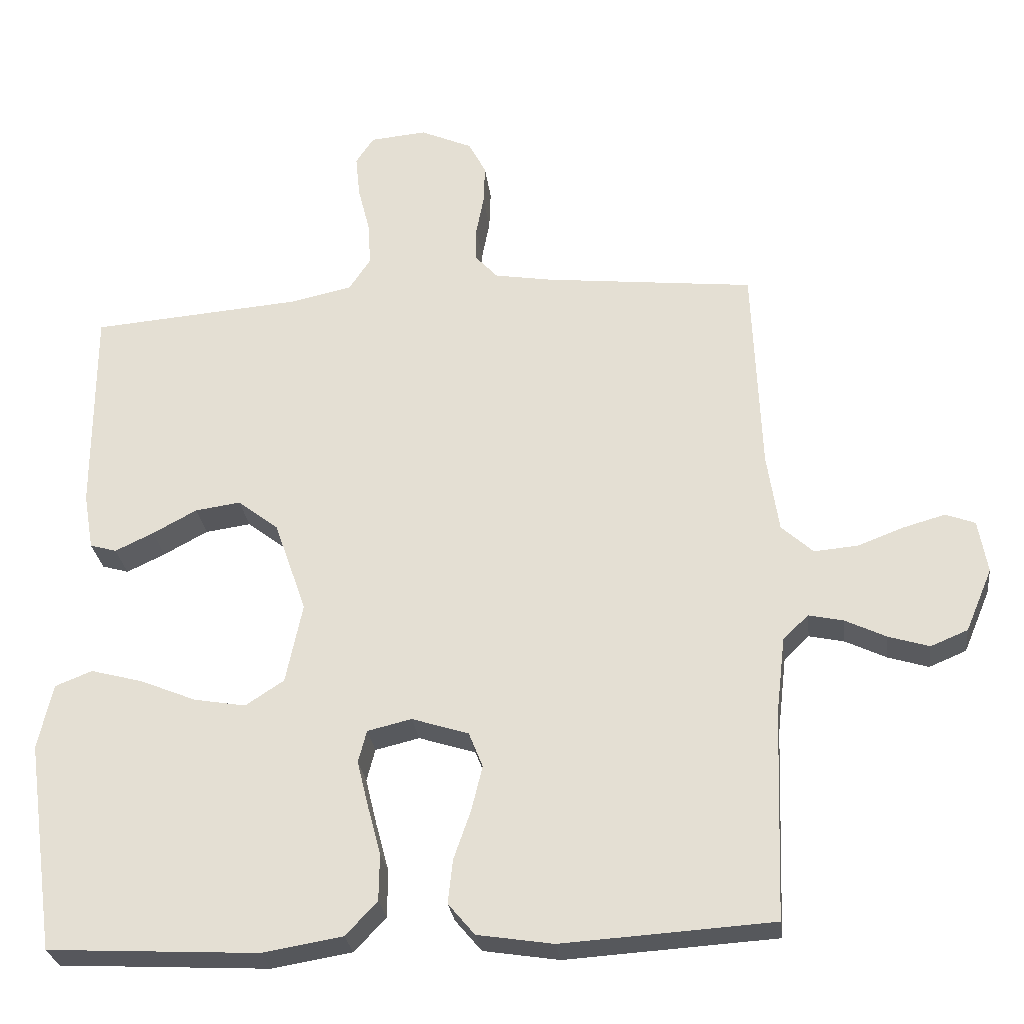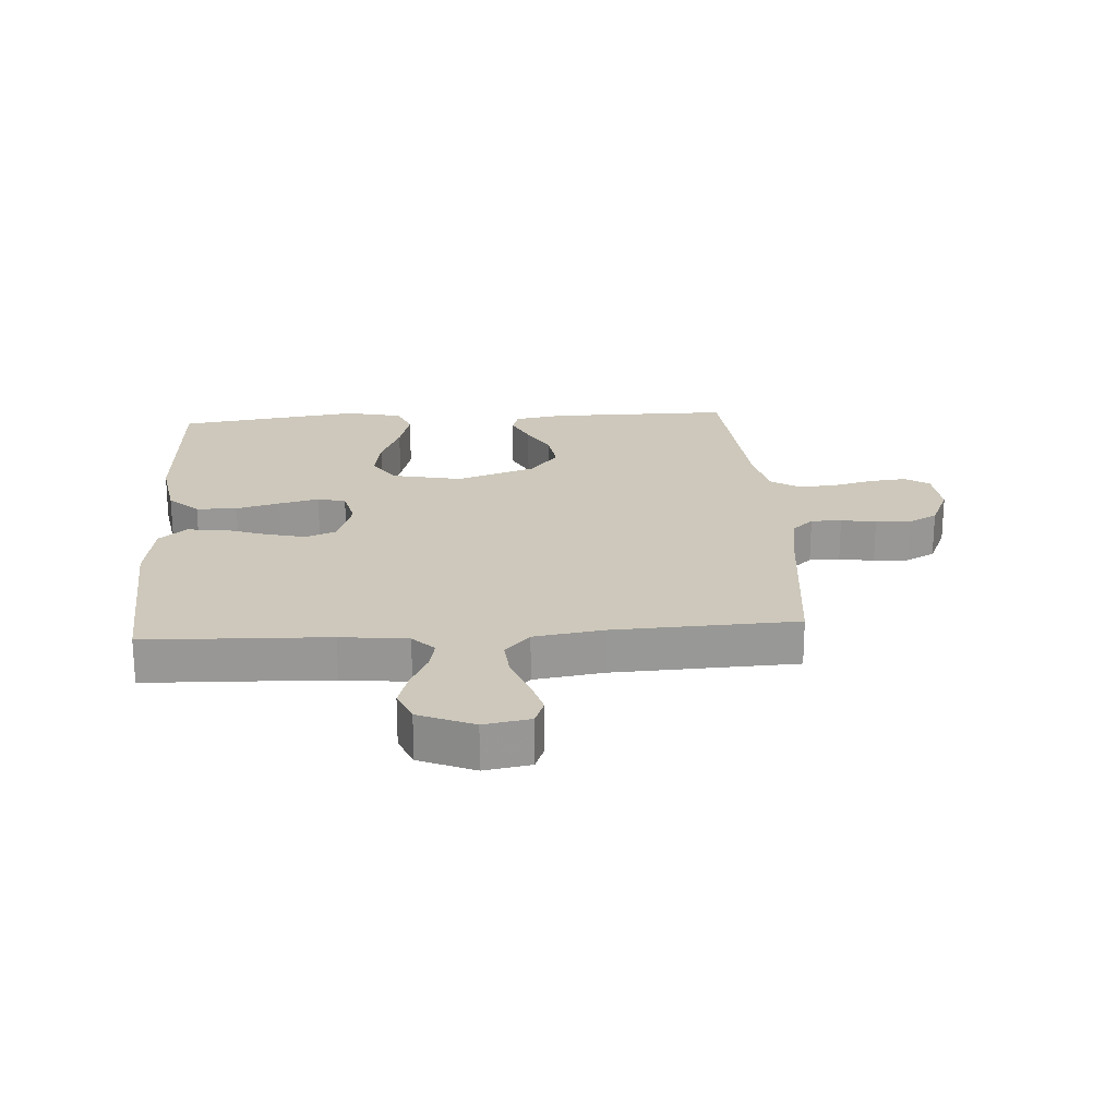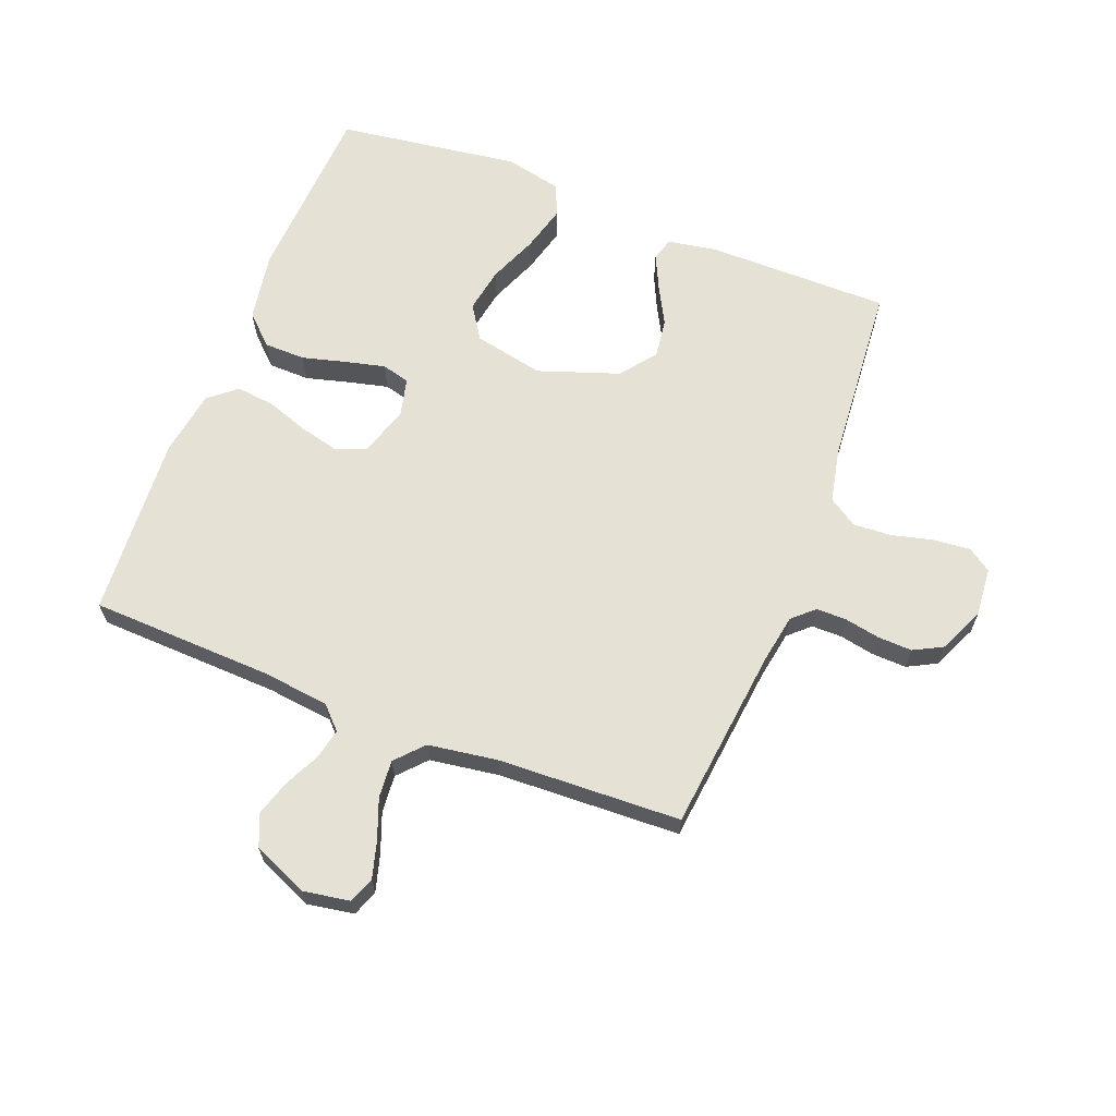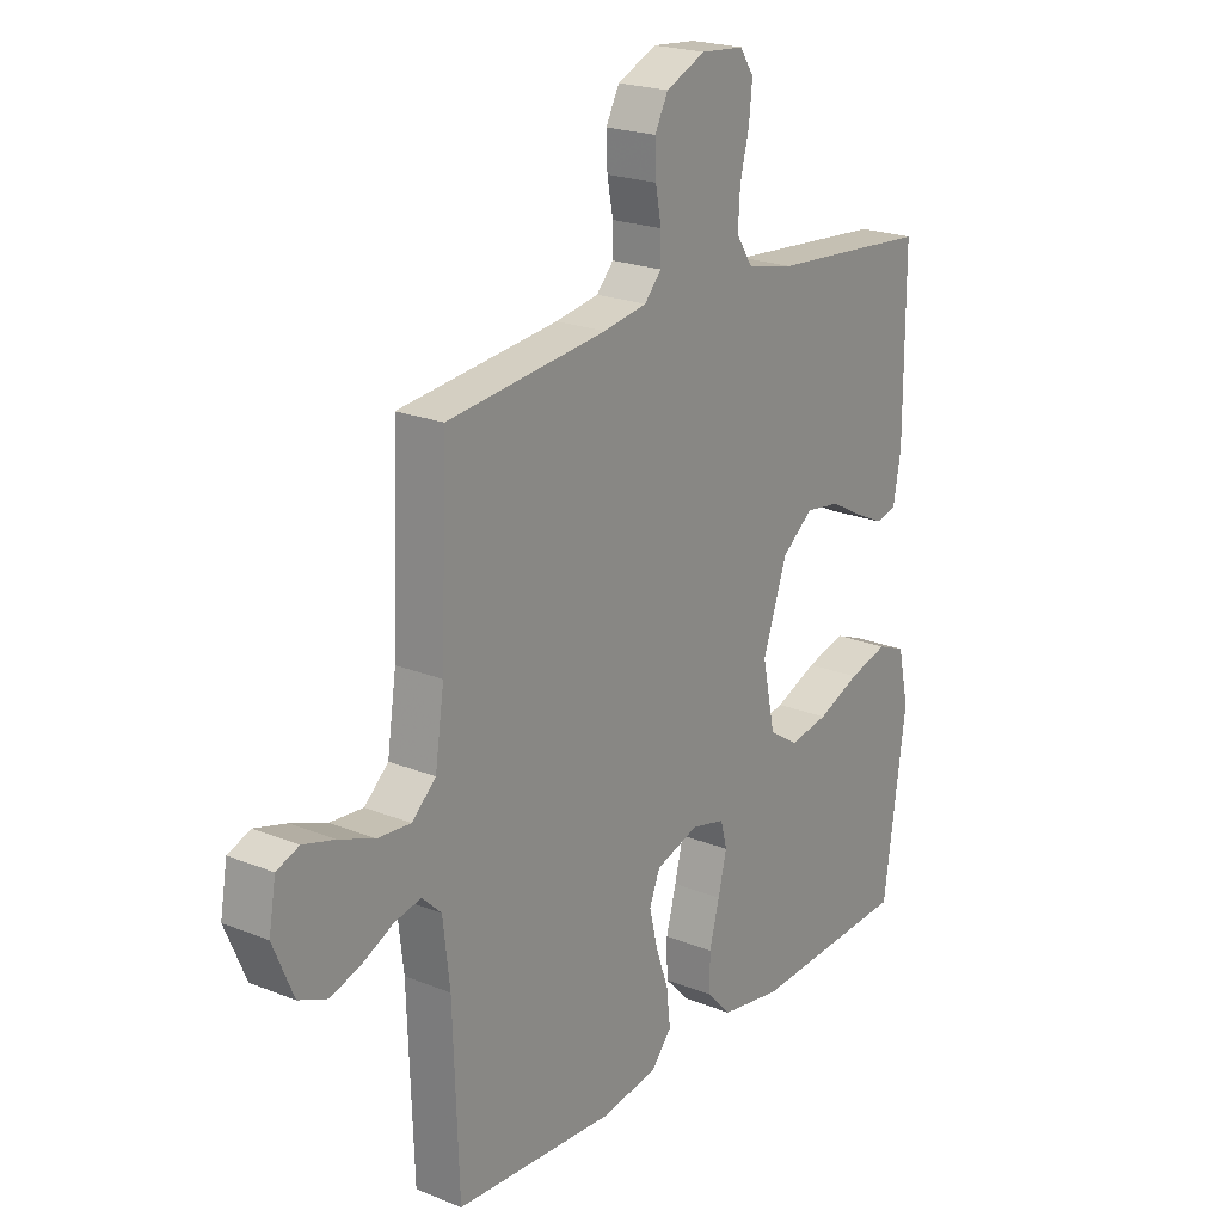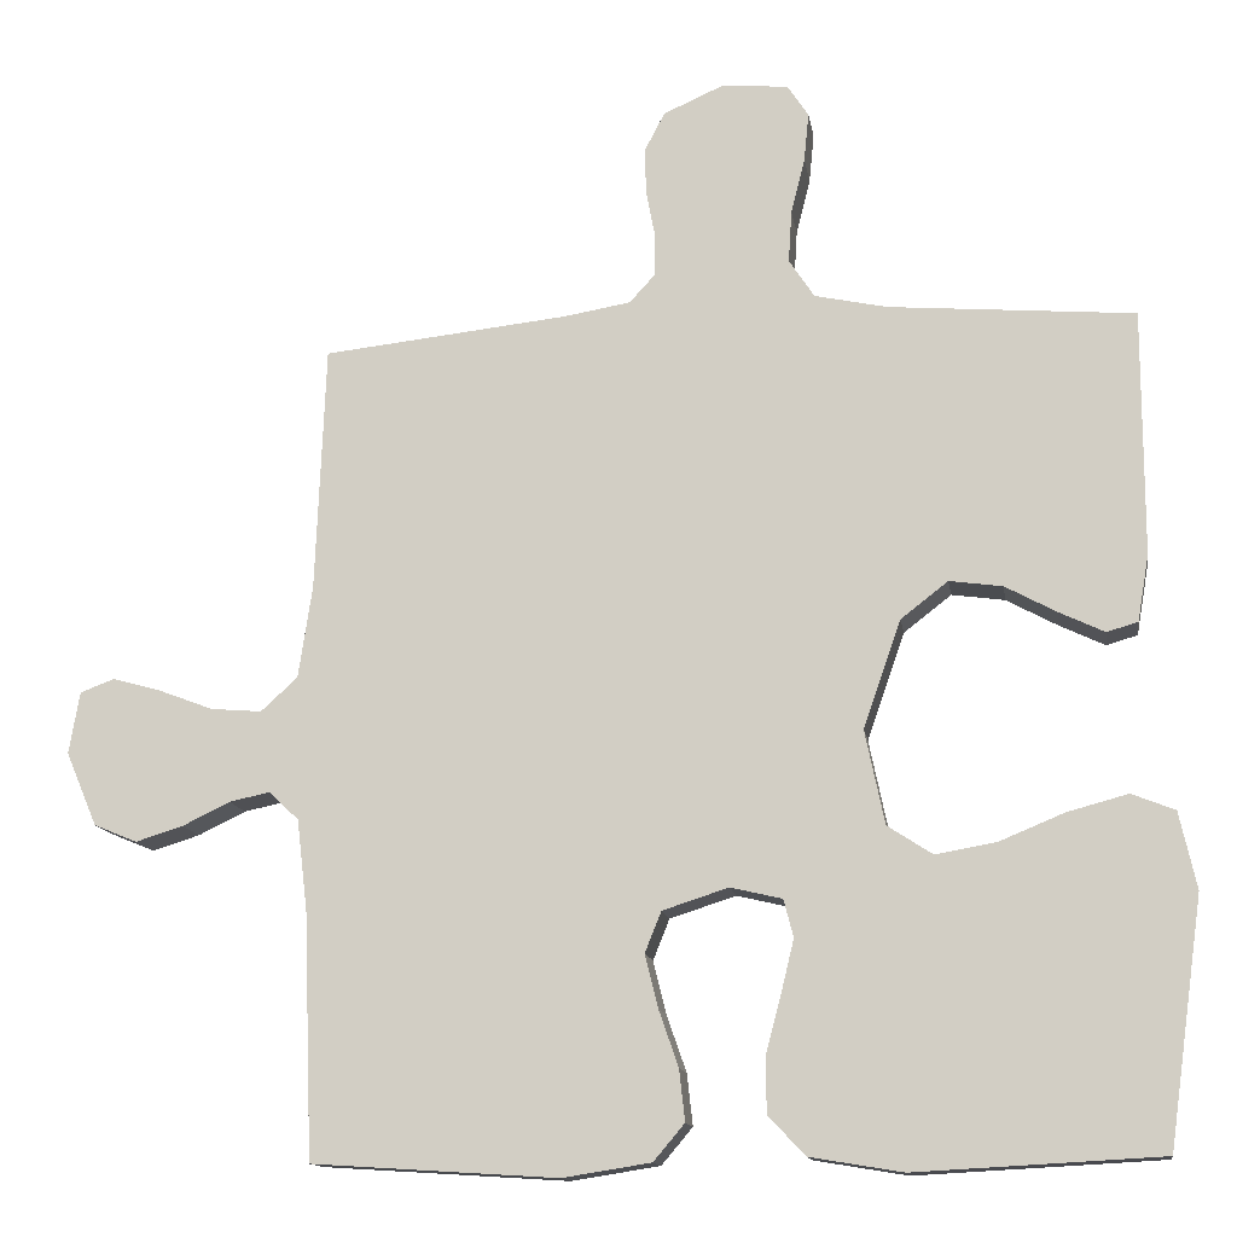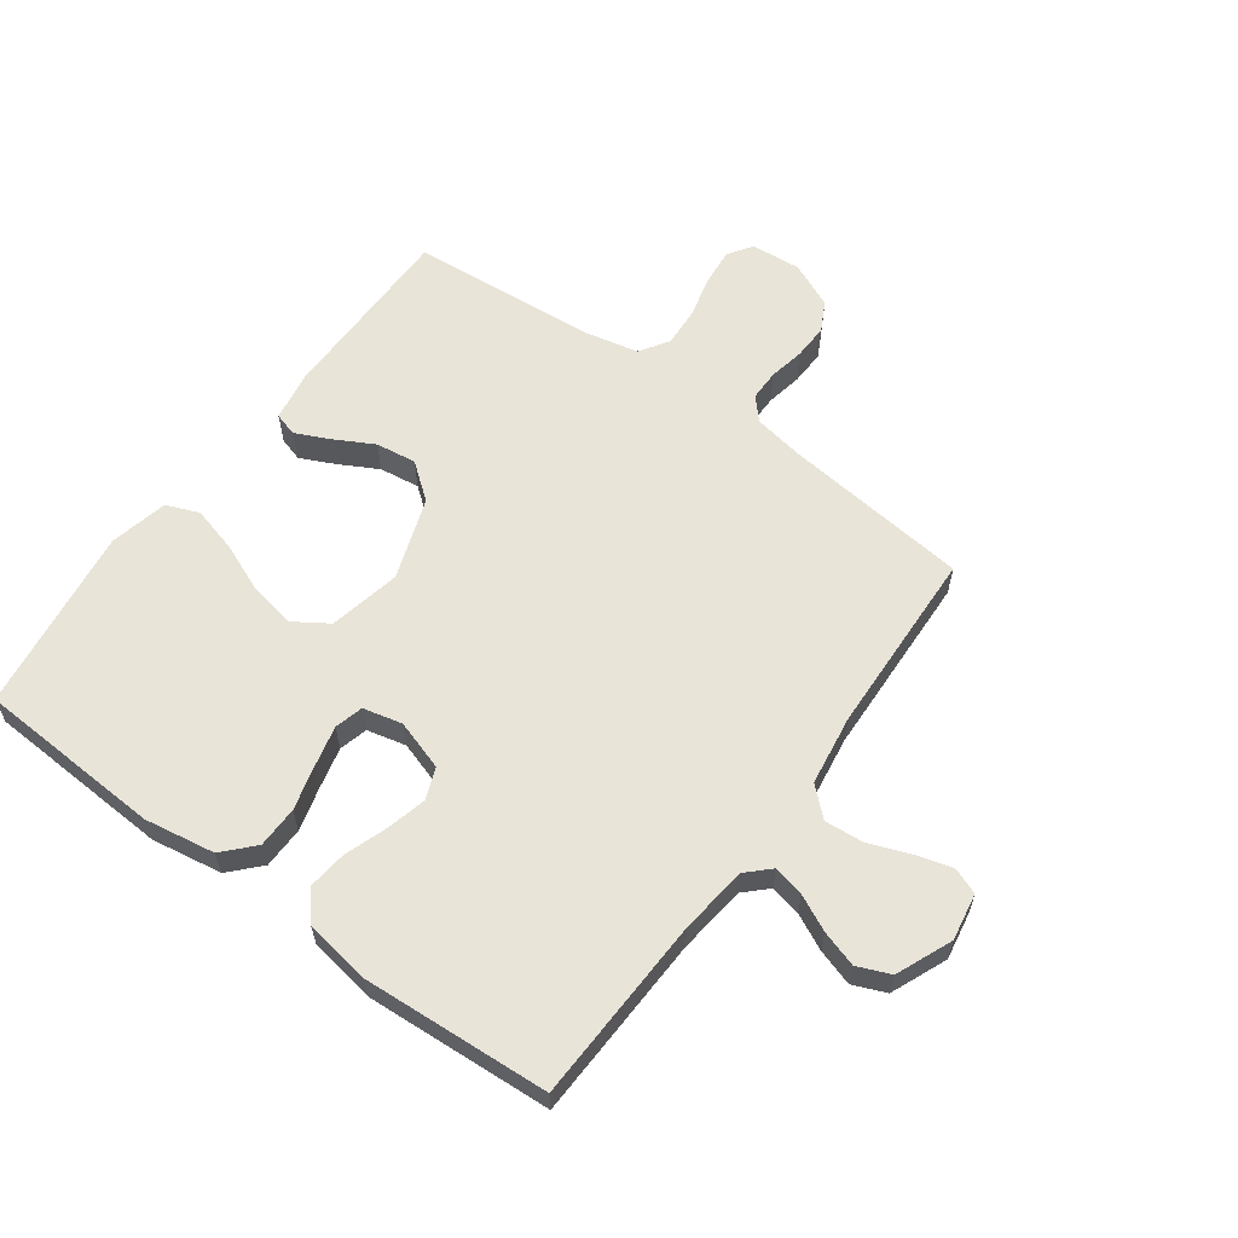
<metadata>
{"format":"obj","ext":"obj","renderer":"f3d","projection":"perspective","resolution":1024,"background":"white","views":[{"elev":-27.8,"azim":-173.1,"up":"+Z"},{"elev":22.0,"azim":-93.9,"up":"+Y"},{"elev":64.9,"azim":-68.7,"up":"+Y"},{"elev":21.5,"azim":-54.4,"up":"+Z"},{"elev":-13.4,"azim":8.8,"up":"+Z"},{"elev":60.6,"azim":-143.9,"up":"+Y"}]}
</metadata>
<code>
v -0.5 0.07 -0.5
v -0.511 0.07 -0.2
v -0.524 0.07 -0.09
v -0.56 0.07 -0.055
v -0.61 0.07 -0.066
v -0.668 0.07 -0.094
v -0.726 0.07 -0.112
v -0.779 0.07 -0.09
v -0.817 0.07 0
v -0.804 0.07 0.076
v -0.762 0.07 0.092
v -0.702 0.07 0.075
v -0.636 0.07 0.05
v -0.574 0.07 0.045
v -0.529 0.07 0.086
v -0.512 0.07 0.2
v -0.5 0.07 0.5
v -0.2 0.07 0.533
v -0.118 0.07 0.547
v -0.086 0.07 0.582
v -0.086 0.07 0.632
v -0.097 0.07 0.689
v -0.099 0.07 0.746
v -0.074 0.07 0.794
v 0 0.07 0.827
v 0.081 0.07 0.82
v 0.107 0.07 0.781
v 0.101 0.07 0.721
v 0.084 0.07 0.653
v 0.08 0.07 0.59
v 0.111 0.07 0.543
v 0.2 0.07 0.524
v 0.5 0.07 0.5
v 0.5 0.07 0.2
v 0.486 0.07 0.119
v 0.448 0.07 0.108
v 0.393 0.07 0.134
v 0.33 0.07 0.168
v 0.265 0.07 0.177
v 0.207 0.07 0.132
v 0.161 0.07 0
v 0.185 0.07 -0.115
v 0.24 0.07 -0.151
v 0.314 0.07 -0.138
v 0.394 0.07 -0.105
v 0.468 0.07 -0.085
v 0.521 0.07 -0.106
v 0.542 0.07 -0.2
v 0.5 0.07 -0.5
v 0.2 0.07 -0.516
v 0.086 0.07 -0.497
v 0.041 0.07 -0.449
v 0.04 0.07 -0.382
v 0.059 0.07 -0.311
v 0.075 0.07 -0.245
v 0.063 0.07 -0.199
v 0 0.07 -0.184
v -0.081 0.07 -0.21
v -0.101 0.07 -0.26
v -0.085 0.07 -0.325
v -0.061 0.07 -0.394
v -0.054 0.07 -0.457
v -0.092 0.07 -0.502
v -0.2 0.07 -0.519
v -0.5 0 -0.5
v -0.511 0 -0.2
v -0.524 0 -0.09
v -0.56 0 -0.055
v -0.61 0 -0.066
v -0.668 0 -0.094
v -0.726 0 -0.112
v -0.779 0 -0.09
v -0.817 0 0
v -0.804 0 0.076
v -0.762 0 0.092
v -0.702 0 0.075
v -0.636 0 0.05
v -0.574 0 0.045
v -0.529 0 0.086
v -0.512 0 0.2
v -0.5 0 0.5
v -0.2 0 0.533
v -0.118 0 0.547
v -0.086 0 0.582
v -0.086 0 0.632
v -0.097 0 0.689
v -0.099 0 0.746
v -0.074 0 0.794
v 0 0 0.827
v 0.081 0 0.82
v 0.107 0 0.781
v 0.101 0 0.721
v 0.084 0 0.653
v 0.08 0 0.59
v 0.111 0 0.543
v 0.2 0 0.524
v 0.5 0 0.5
v 0.5 0 0.2
v 0.486 0 0.119
v 0.448 0 0.108
v 0.393 0 0.134
v 0.33 0 0.168
v 0.265 0 0.177
v 0.207 0 0.132
v 0.161 0 0
v 0.185 0 -0.115
v 0.24 0 -0.151
v 0.314 0 -0.138
v 0.394 0 -0.105
v 0.468 0 -0.085
v 0.521 0 -0.106
v 0.542 0 -0.2
v 0.5 0 -0.5
v 0.2 0 -0.516
v 0.086 0 -0.497
v 0.041 0 -0.449
v 0.04 0 -0.382
v 0.059 0 -0.311
v 0.075 0 -0.245
v 0.063 0 -0.199
v 0 0 -0.184
v -0.081 0 -0.21
v -0.101 0 -0.26
v -0.085 0 -0.325
v -0.061 0 -0.394
v -0.054 0 -0.457
v -0.092 0 -0.502
v -0.2 0 -0.519
f 64 1 2
f 63 64 2
f 62 63 2
f 61 62 2
f 60 61 2
f 59 60 2 3
f 58 59 3 4
f 57 58 4
f 52 53 54
f 51 52 54
f 50 51 54
f 49 50 54
f 48 49 54
f 47 48 54
f 46 47 54
f 45 46 54
f 44 45 54
f 43 44 54 55
f 42 43 55 56
f 36 37 38
f 35 36 38
f 34 35 38
f 33 34 38
f 32 33 38
f 31 32 38 39
f 30 31 39 40
f 27 28 29
f 26 27 29
f 25 26 29
f 24 25 29
f 23 24 29
f 22 23 29
f 21 22 29
f 20 21 29 30
f 30 40 41
f 20 30 41
f 19 20 41
f 16 17 18
f 42 56 57
f 41 42 57
f 19 41 57
f 18 19 57
f 16 18 57
f 15 16 57
f 11 12 13
f 10 11 13
f 9 10 13
f 8 9 13
f 7 8 13
f 6 7 13
f 5 6 13
f 14 15 57 4
f 4 5 13 14
f 66 65 128
f 66 128 127
f 66 127 126
f 66 126 125
f 66 125 124
f 67 66 124 123
f 68 67 123 122
f 68 122 121
f 118 117 116
f 118 116 115
f 118 115 114
f 118 114 113
f 118 113 112
f 118 112 111
f 118 111 110
f 118 110 109
f 118 109 108
f 119 118 108 107
f 120 119 107 106
f 102 101 100
f 102 100 99
f 102 99 98
f 102 98 97
f 102 97 96
f 103 102 96 95
f 104 103 95 94
f 93 92 91
f 93 91 90
f 93 90 89
f 93 89 88
f 93 88 87
f 93 87 86
f 93 86 85
f 94 93 85 84
f 105 104 94
f 105 94 84
f 105 84 83
f 82 81 80
f 121 120 106
f 121 106 105
f 121 105 83
f 121 83 82
f 121 82 80
f 121 80 79
f 77 76 75
f 77 75 74
f 77 74 73
f 77 73 72
f 77 72 71
f 77 71 70
f 77 70 69
f 68 121 79 78
f 78 77 69 68
f 1 65 66 2
f 2 66 67 3
f 3 67 68 4
f 4 68 69 5
f 5 69 70 6
f 6 70 71 7
f 7 71 72 8
f 8 72 73 9
f 9 73 74 10
f 10 74 75 11
f 11 75 76 12
f 12 76 77 13
f 13 77 78 14
f 14 78 79 15
f 15 79 80 16
f 16 80 81 17
f 17 81 82 18
f 18 82 83 19
f 19 83 84 20
f 20 84 85 21
f 21 85 86 22
f 22 86 87 23
f 23 87 88 24
f 24 88 89 25
f 25 89 90 26
f 26 90 91 27
f 27 91 92 28
f 28 92 93 29
f 29 93 94 30
f 30 94 95 31
f 31 95 96 32
f 32 96 97 33
f 33 97 98 34
f 34 98 99 35
f 35 99 100 36
f 36 100 101 37
f 37 101 102 38
f 38 102 103 39
f 39 103 104 40
f 40 104 105 41
f 41 105 106 42
f 42 106 107 43
f 43 107 108 44
f 44 108 109 45
f 45 109 110 46
f 46 110 111 47
f 47 111 112 48
f 48 112 113 49
f 49 113 114 50
f 50 114 115 51
f 51 115 116 52
f 52 116 117 53
f 53 117 118 54
f 54 118 119 55
f 55 119 120 56
f 56 120 121 57
f 57 121 122 58
f 58 122 123 59
f 59 123 124 60
f 60 124 125 61
f 61 125 126 62
f 62 126 127 63
f 63 127 128 64
f 64 128 65 1

</code>
